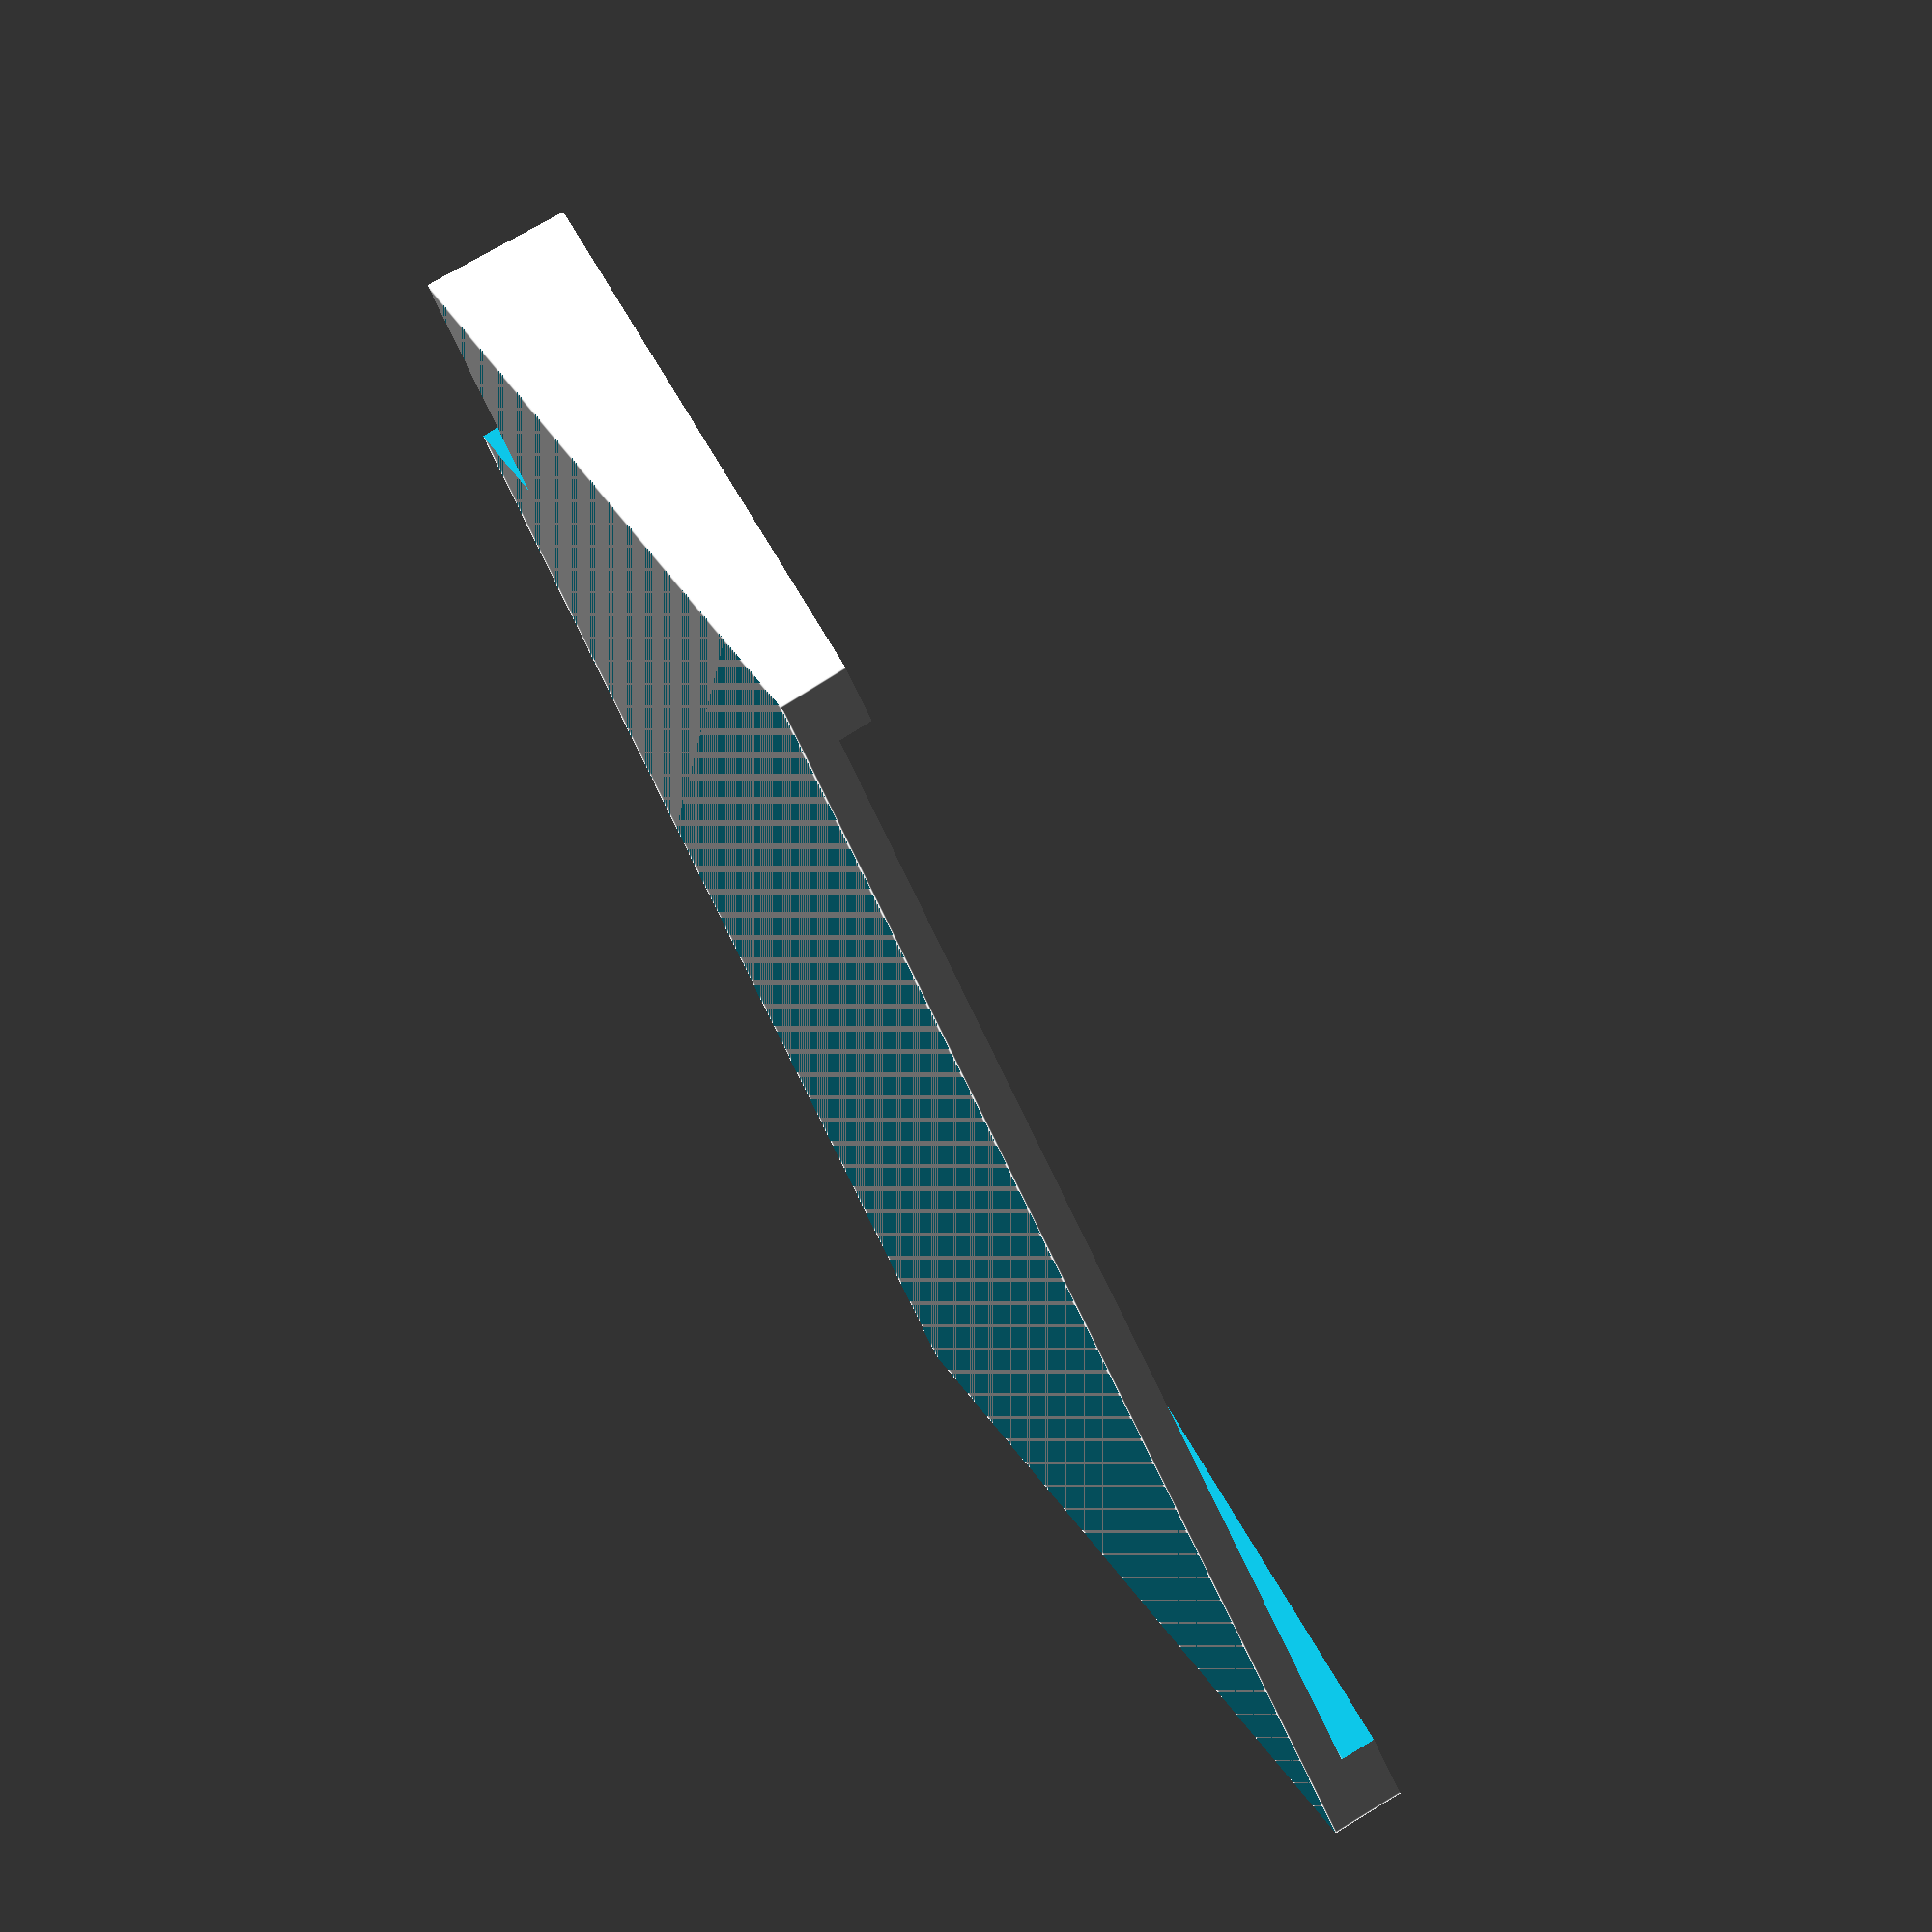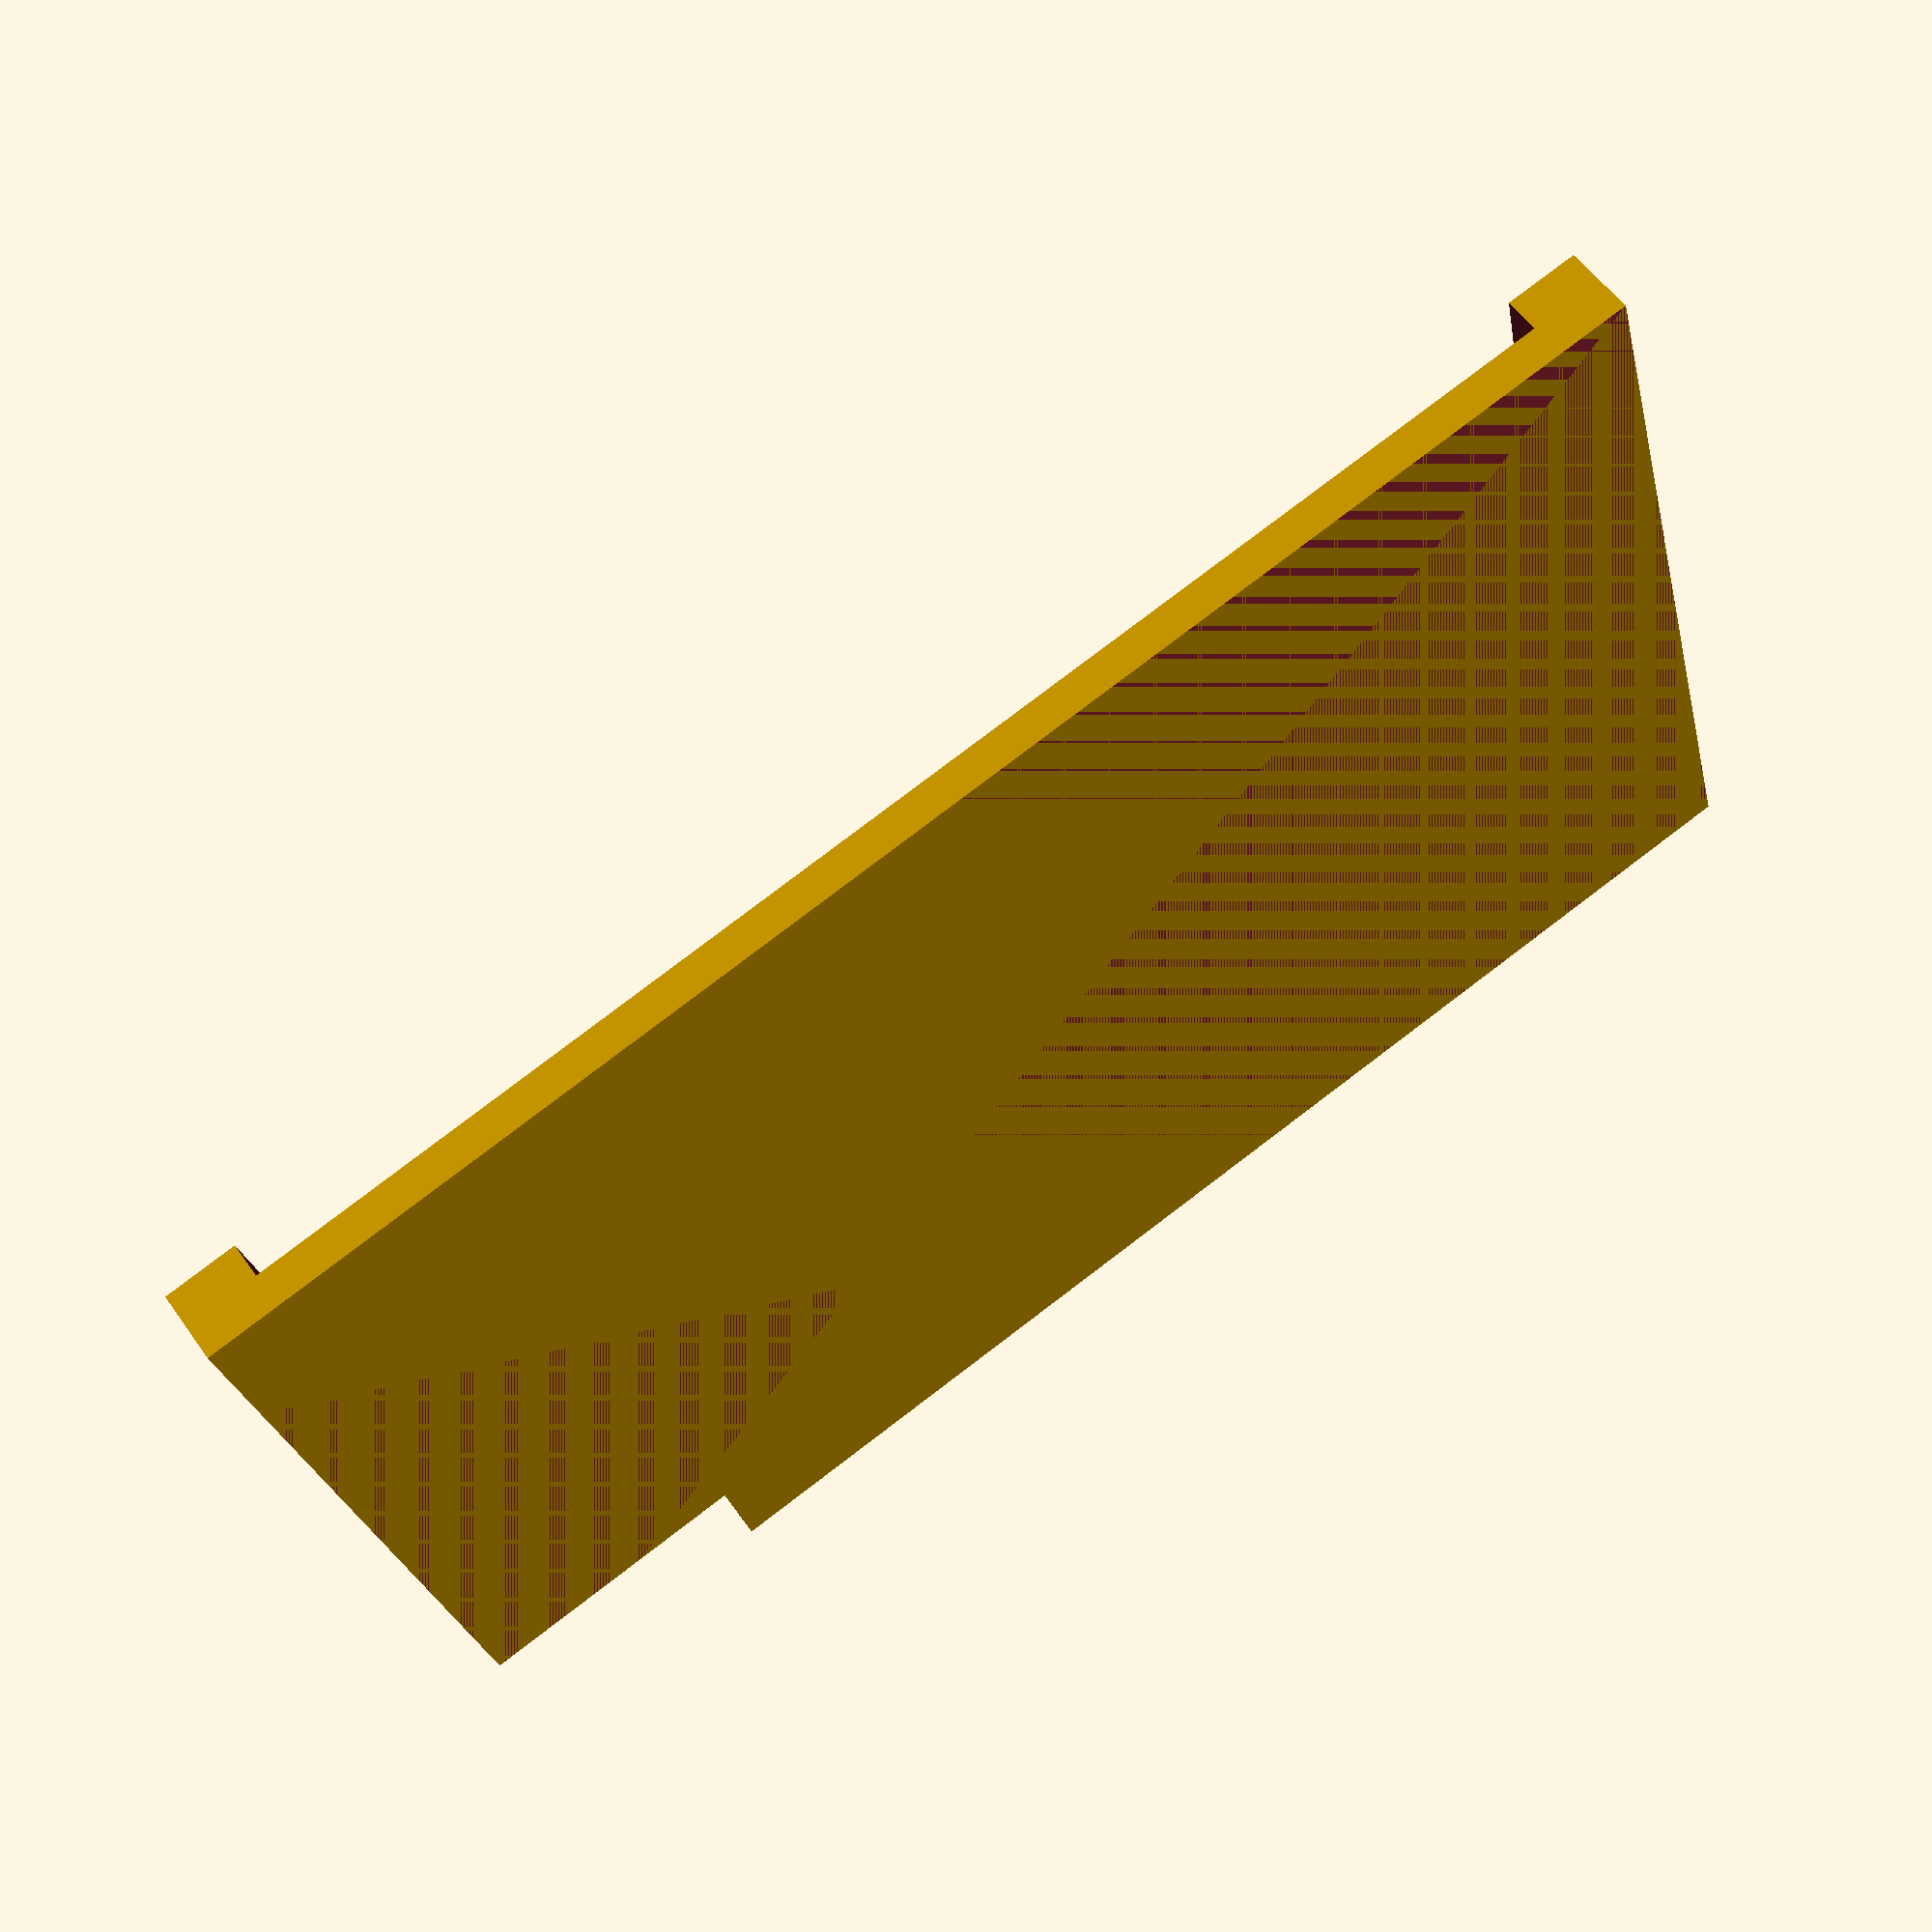
<openscad>
mirror(v = [1, 0, 0]){
  difference(){
    cube(size = [126.01, 77.85, 20]);
    union(){
      translate(v = [7, 0, 0]){
        translate(v = [0, 0, -2]){
          rotate(a = [5.147, 0, 0]){
            union(){
              translate(v = [0, 0, 4]){
                difference(){
                  union(){
                    translate(v = [18.075, 16.775, 0]){
                      translate(v = [0, 0, -2.05]){
                        cylinder($fn = 20, d = 1.85, h = 3.75);
                      }
                    }
                    translate(v = [94.265, 16.775, 0]){
                      translate(v = [0, 0, -2.05]){
                        cylinder($fn = 20, d = 1.85, h = 3.75);
                      }
                    }
                    translate(v = [94.265, 52.665000000000006, 0]){
                      translate(v = [0, 0, -2.05]){
                        cylinder($fn = 20, d = 1.85, h = 3.75);
                      }
                    }
                    translate(v = [14.645, 71.36500000000001, 0]){
                      translate(v = [0, 0, -2.05]){
                        cylinder($fn = 20, d = 1.85, h = 3.75);
                      }
                    }
                    translate(v = [-1, 0, 1]){
                      cube(size = [114.01, 100, 100]);
                    }
                    translate(v = [-8, 0, 4]){
                      cube(size = [142.01, 100, 100]);
                    }
                    translate(v = [2, 4, 0]){
                      cube(size = [109.01, 177.85, 11.7]);
                    }
                    translate(v = [96.01, 68.85, -10]){
                      cube(size = [26, 17, 25]);
                    }
                  }
                  translate(v = [18.075, 16.775, 0]){
                    difference(){
                      cylinder($fn = 20, d = 8, h = 1);
                      translate(v = [0, 0, -2.05]){
                        cylinder($fn = 20, d = 1.85, h = 3.75);
                      }
                    }
                  }
                  translate(v = [94.265, 16.775, 0]){
                    difference(){
                      cylinder($fn = 20, d = 8, h = 1);
                      translate(v = [0, 0, -2.05]){
                        cylinder($fn = 20, d = 1.85, h = 3.75);
                      }
                    }
                  }
                  translate(v = [94.265, 52.665000000000006, 0]){
                    difference(){
                      cylinder($fn = 20, d = 8, h = 1);
                      translate(v = [0, 0, -2.05]){
                        cylinder($fn = 20, d = 1.85, h = 3.75);
                      }
                    }
                  }
                  translate(v = [14.645, 71.36500000000001, 0]){
                    difference(){
                      cylinder($fn = 20, d = 8, h = 1);
                      translate(v = [0, 0, -2.05]){
                        cylinder($fn = 20, d = 1.85, h = 3.75);
                      }
                    }
                  }
                }
              }
              union(){
                translate(v = [-1.5, 0, 0]){
                  translate(v = [19.3, 43.5, 0]){
                    cube(size = [19.88, 133.44, 8]);
                  }
                  translate(v = [24.5, -2.5, 70]){
                    cube(size = [10, 100, 2.5]);
                  }
                }
              }
              translate(v = [11.5, 37, 0]){
                cube();
              }
            }
          }
        }
        translate(v = [-10, -10, -150]){
          cube(size = [150, 150, 150]);
        }
      }
    }
  }
}

</openscad>
<views>
elev=102.7 azim=310.7 roll=302.2 proj=o view=edges
elev=305.0 azim=194.8 roll=145.5 proj=p view=wireframe
</views>
